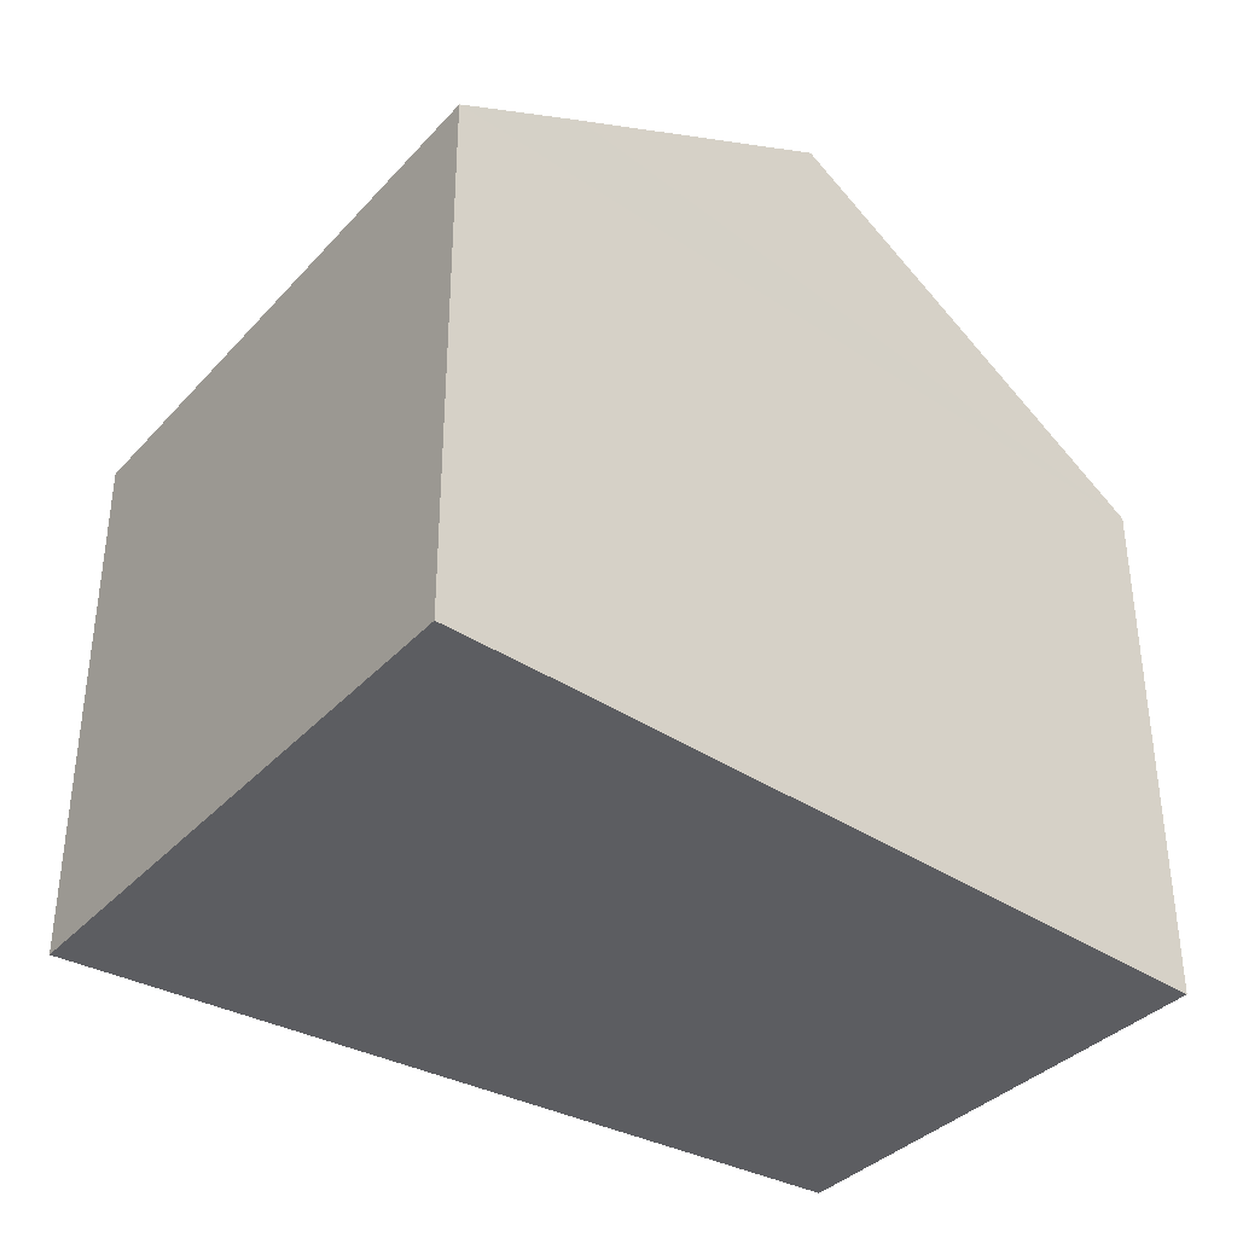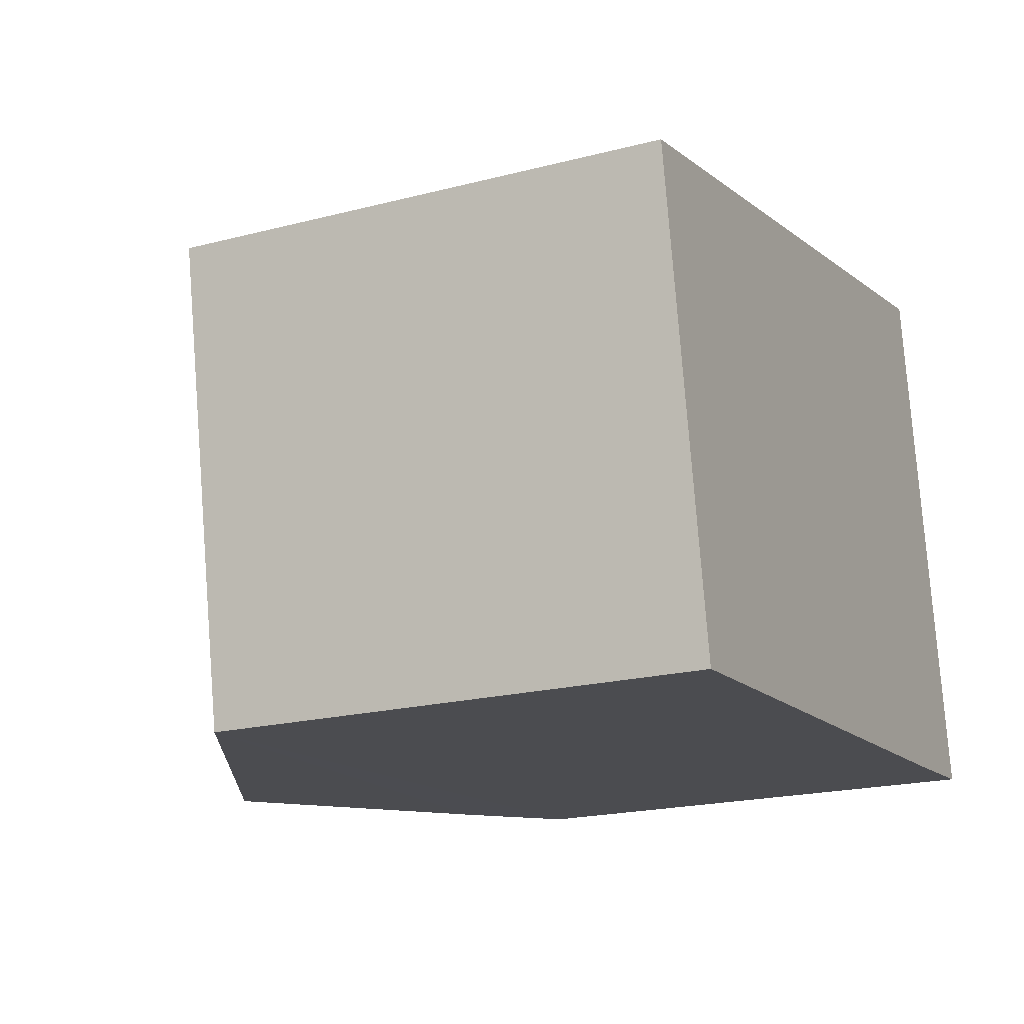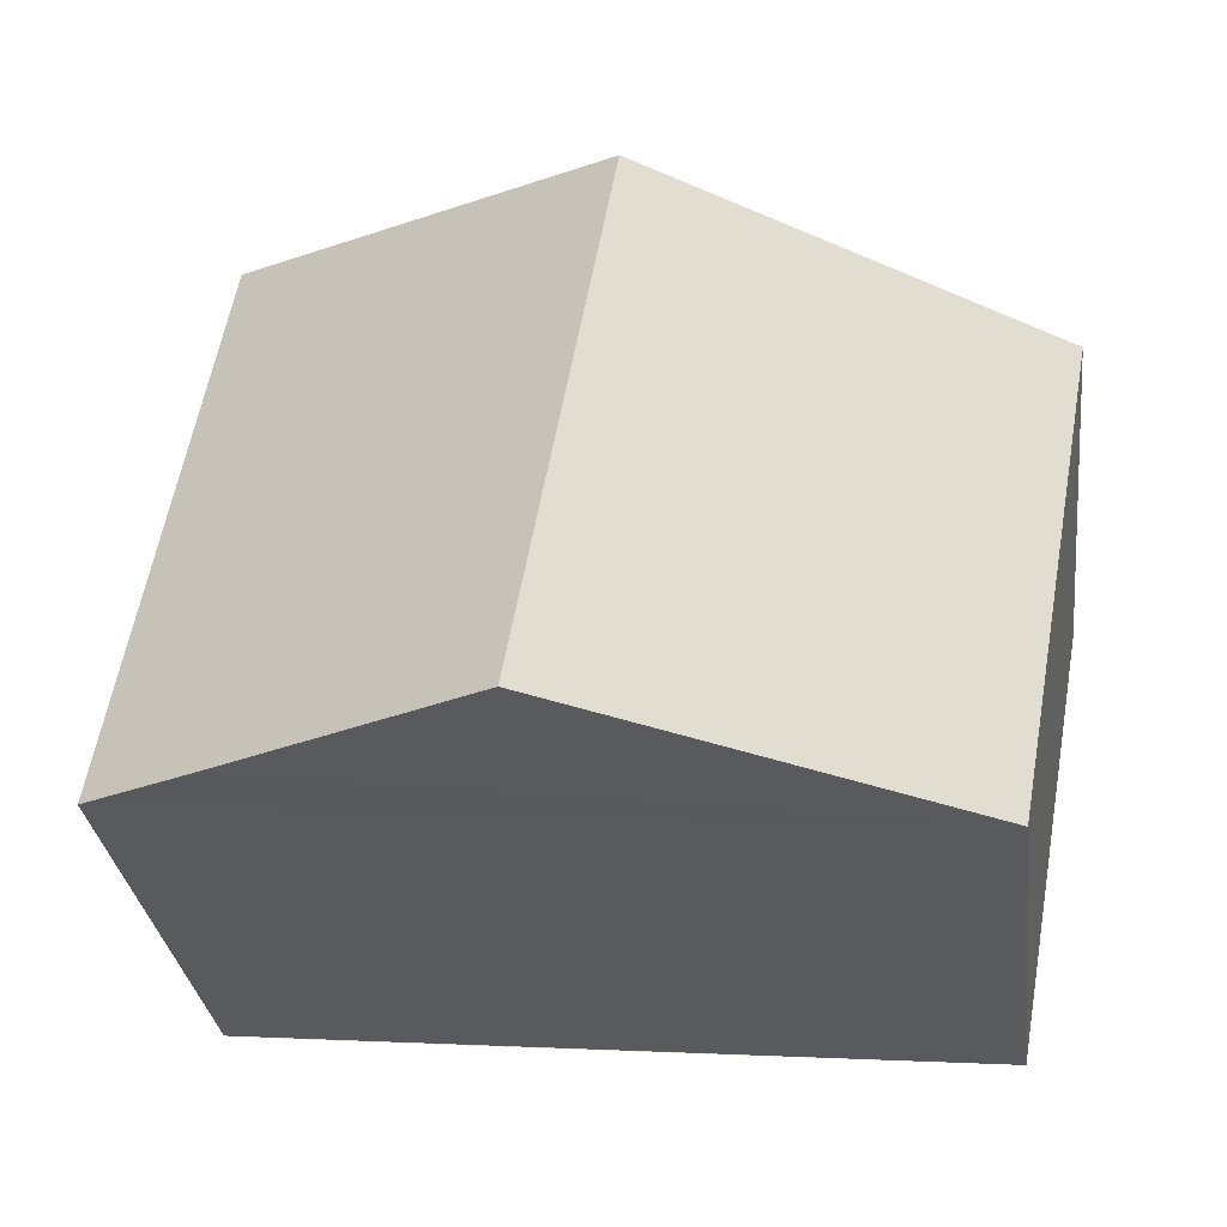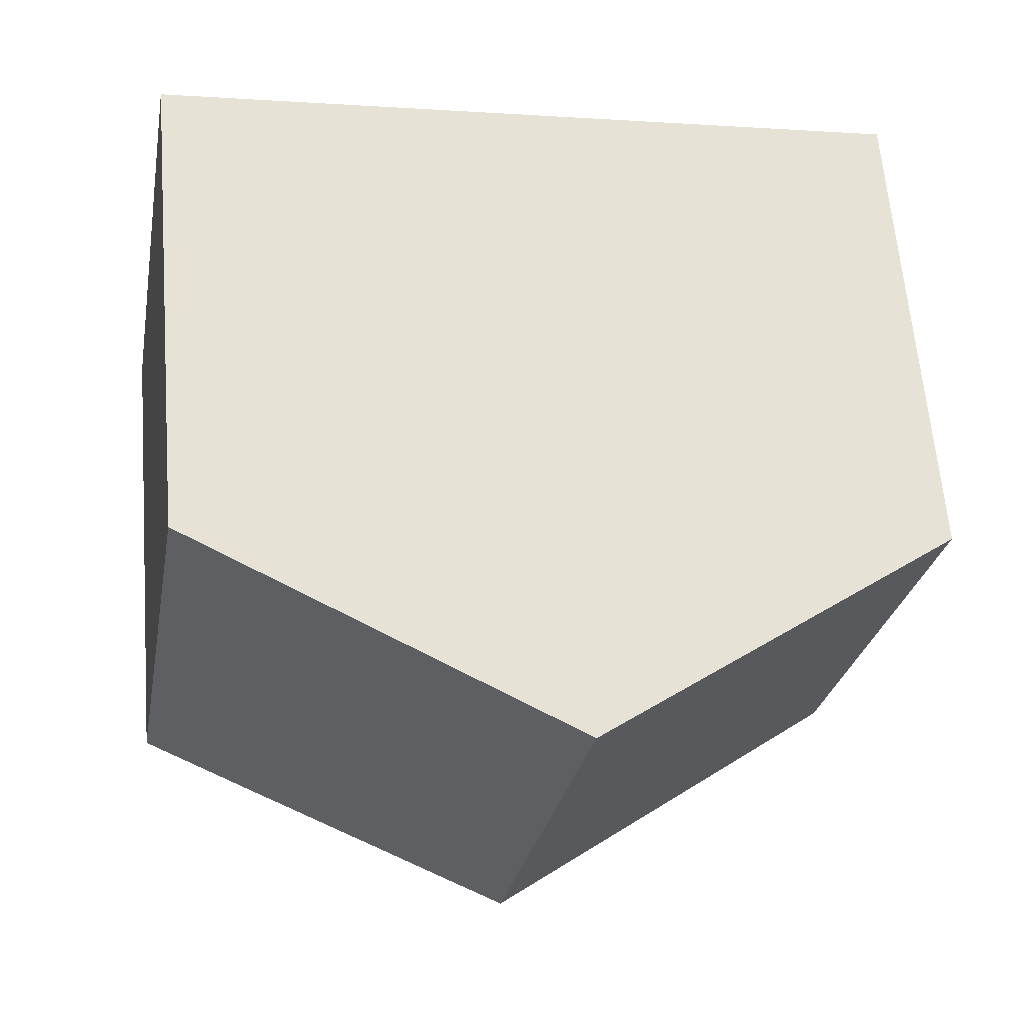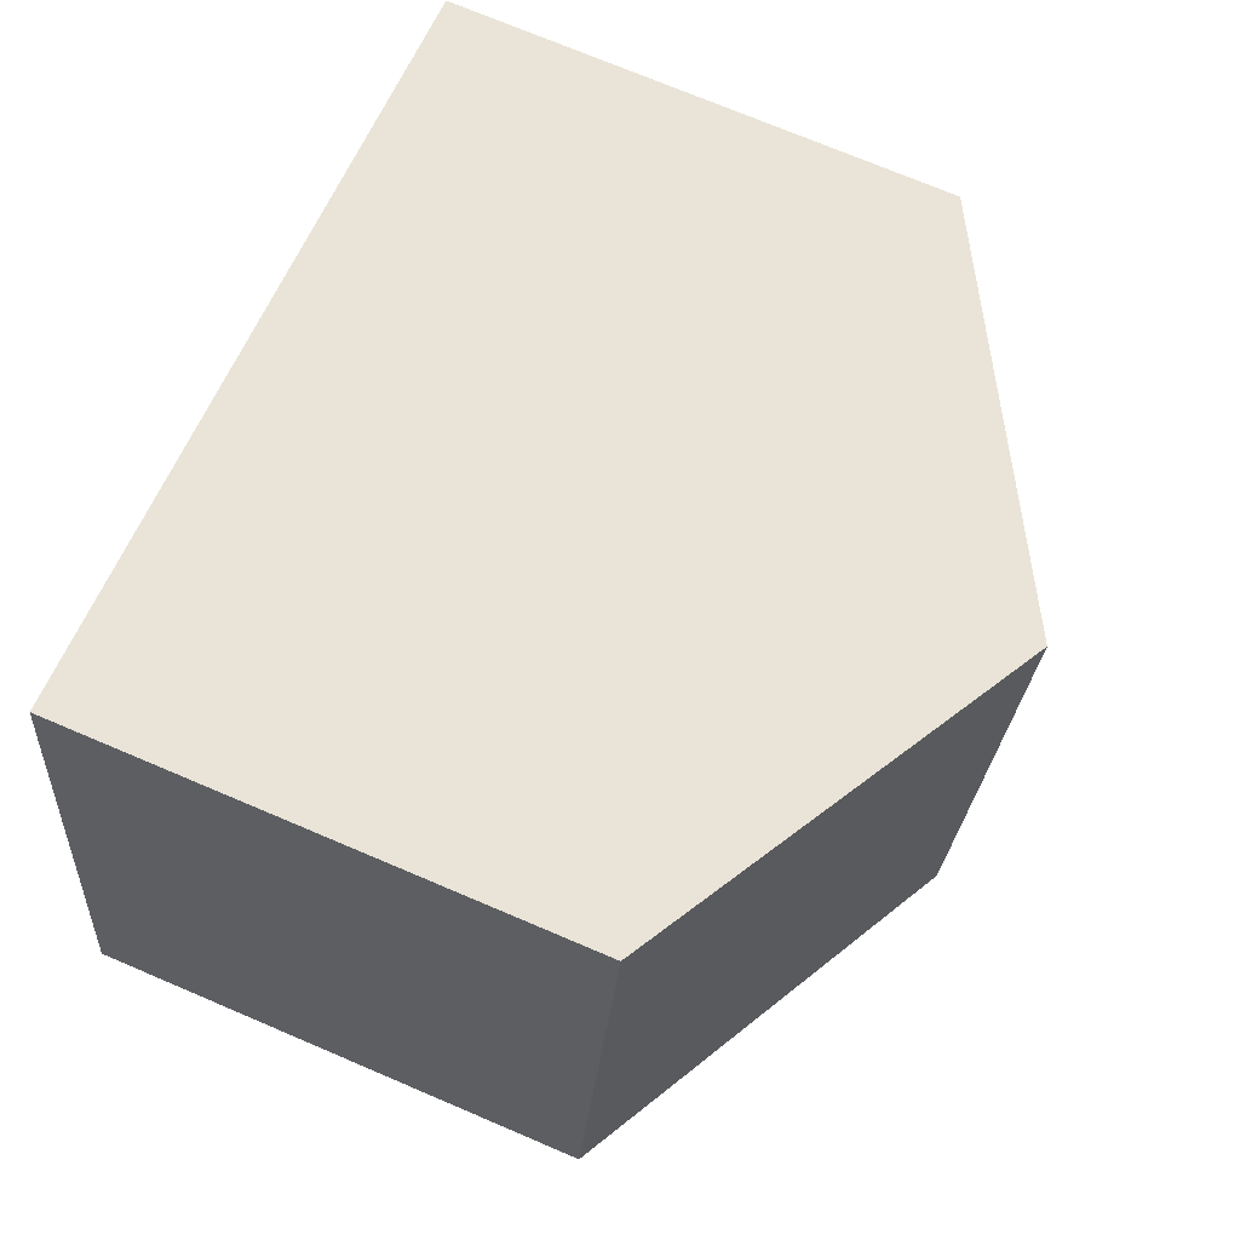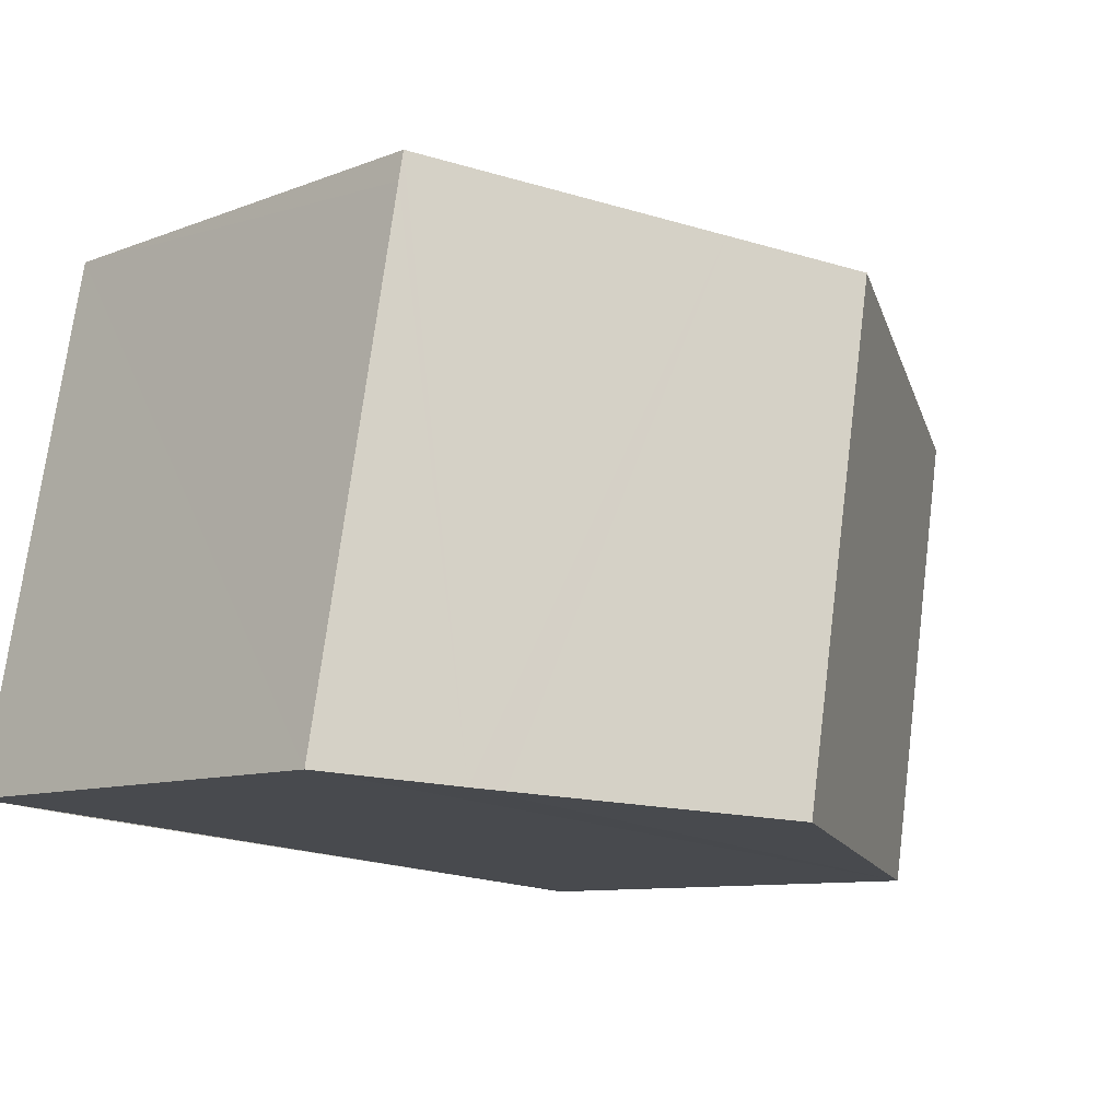
<metadata>
{"format":"obj","ext":"obj","renderer":"f3d","projection":"perspective","resolution":1024,"background":"white","views":[{"elev":-36.3,"azim":133.5,"up":"+Y"},{"elev":-20.0,"azim":-64.4,"up":"+Z"},{"elev":-31.6,"azim":-172.8,"up":"+Z"},{"elev":63.8,"azim":175.3,"up":"+Z"},{"elev":73.2,"azim":113.0,"up":"+Z"},{"elev":-9.4,"azim":135.5,"up":"+Z"}]}
</metadata>
<code>
v  9.493 7.162 -5.185
v  9.835 6.324 1.629
v  11.04 6.324 -5.032
v  9.766 6.324 2.009
v  9.354 6.552 1.924
v  6.408 8.182 1.318
v  9.13 7.358 -5.217
v  6.056 9.025 -5.492
v  4.884 9.025 1.005
v  1.079 6.327 -5.936
v  0 6.322 3.871e-16
v  1.079 3.635e-16 -5.936
v  0 0 0
v  4.884 -6.154e-17 1.005
v  9.766 -1.23e-16 2.009
v  6.408 -8.07e-17 1.318
v  9.354 -1.178e-16 1.924
v  11.04 3.081e-16 -5.032
v  9.835 -9.975e-17 1.629
v  9.13 3.194e-16 -5.217
v  9.493 3.175e-16 -5.185
v  6.056 3.363e-16 -5.492
g defaultobject
f 1 2 3
f 2 1 4
f 4 1 5
f 5 1 6
f 6 1 7
f 6 7 8
f 6 8 9
f 10 9 8
f 9 10 11
f 12 11 10
f 11 12 13
f 13 9 11
f 9 13 6
f 6 13 5
f 5 13 14
f 5 14 4
f 4 14 15
f 15 14 16
f 15 16 17
f 15 2 4
f 2 15 3
f 3 15 18
f 18 15 19
f 7 10 8
f 10 7 1
f 10 1 3
f 10 3 18
f 10 18 12
f 12 18 20
f 20 18 21
f 12 20 22
f 19 21 18
f 21 19 15
f 21 15 17
f 21 17 16
f 21 16 20
f 20 16 22
f 22 16 14
f 22 14 12
f 12 14 13

</code>
